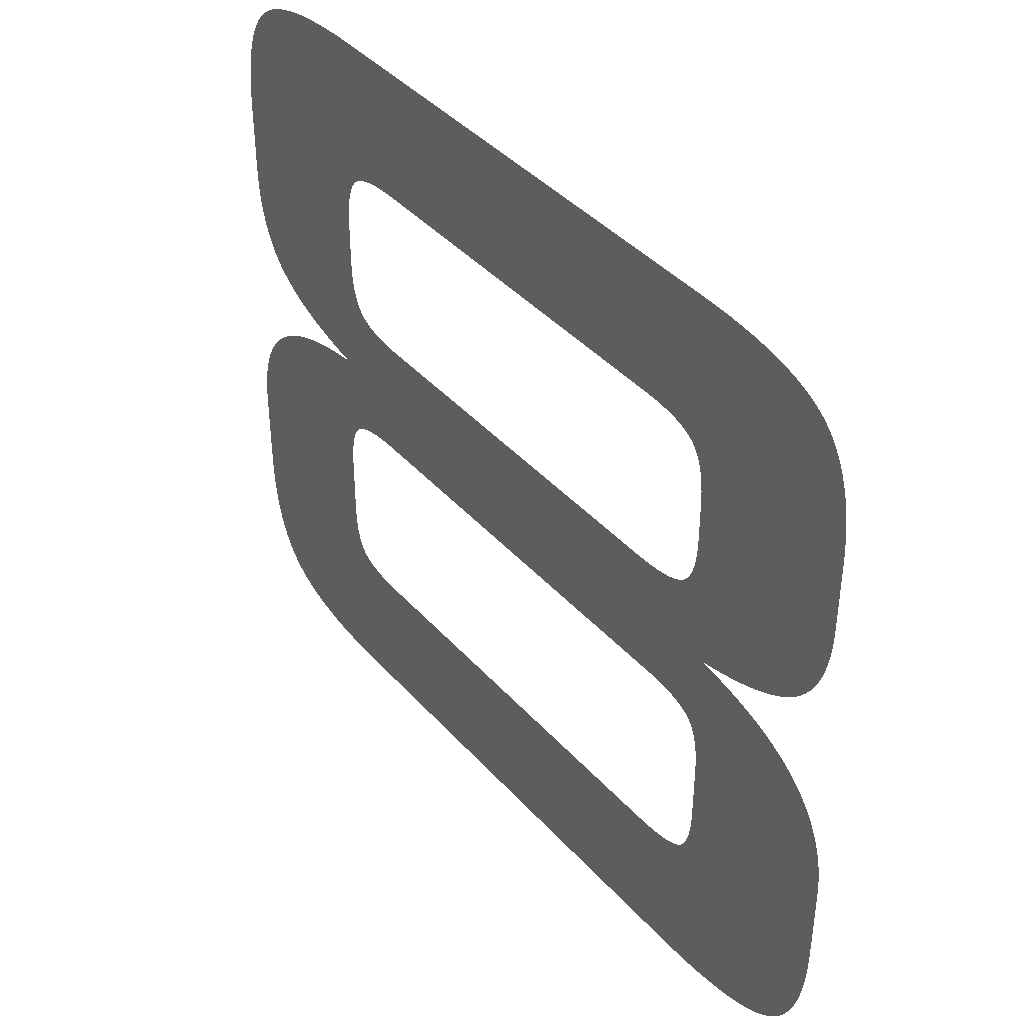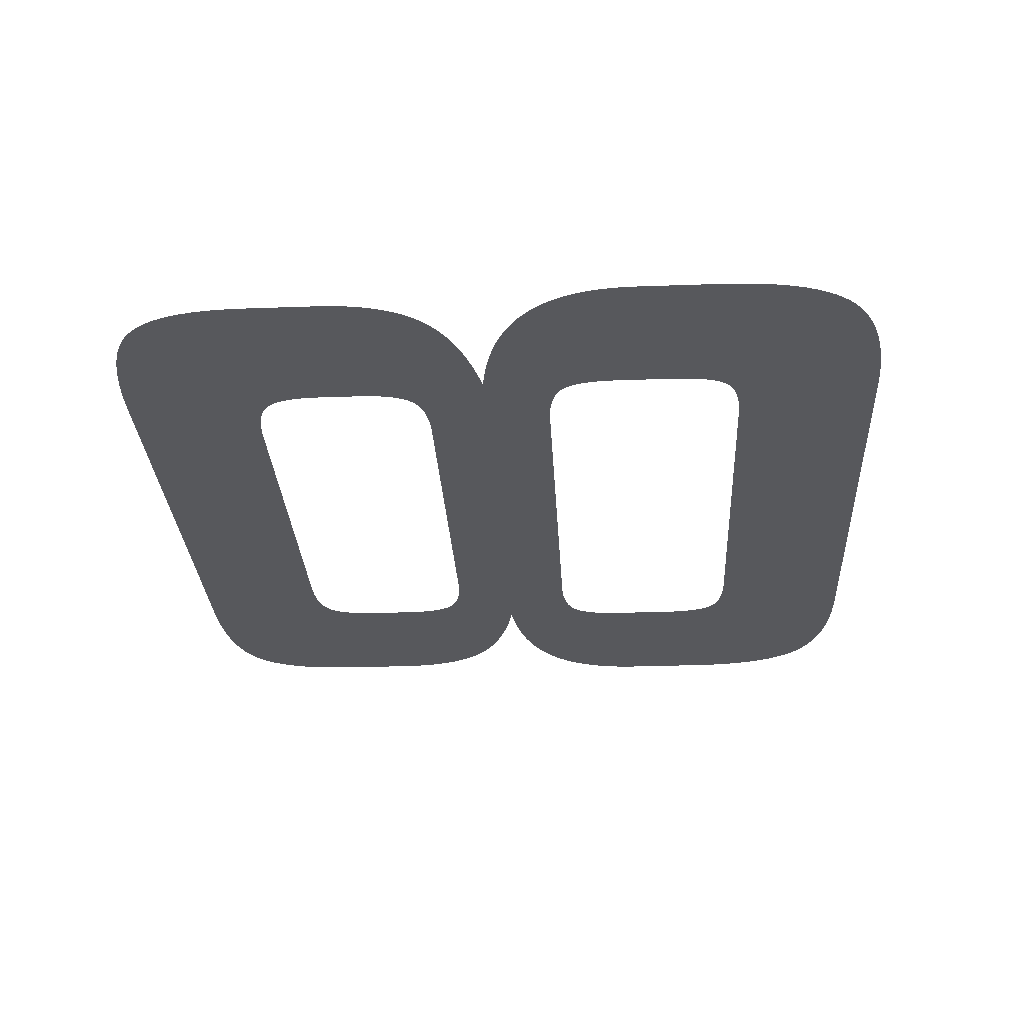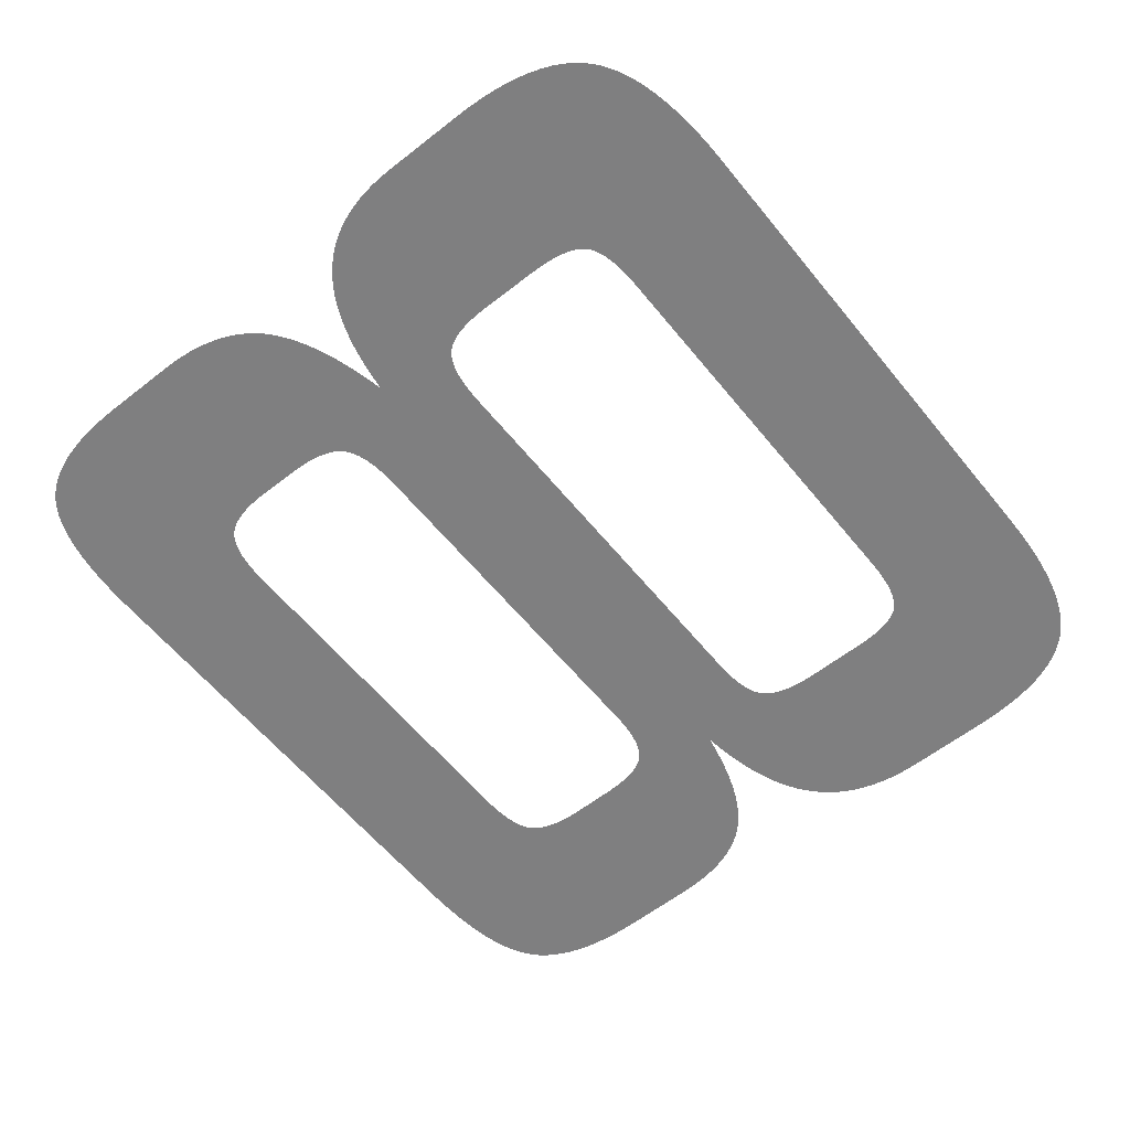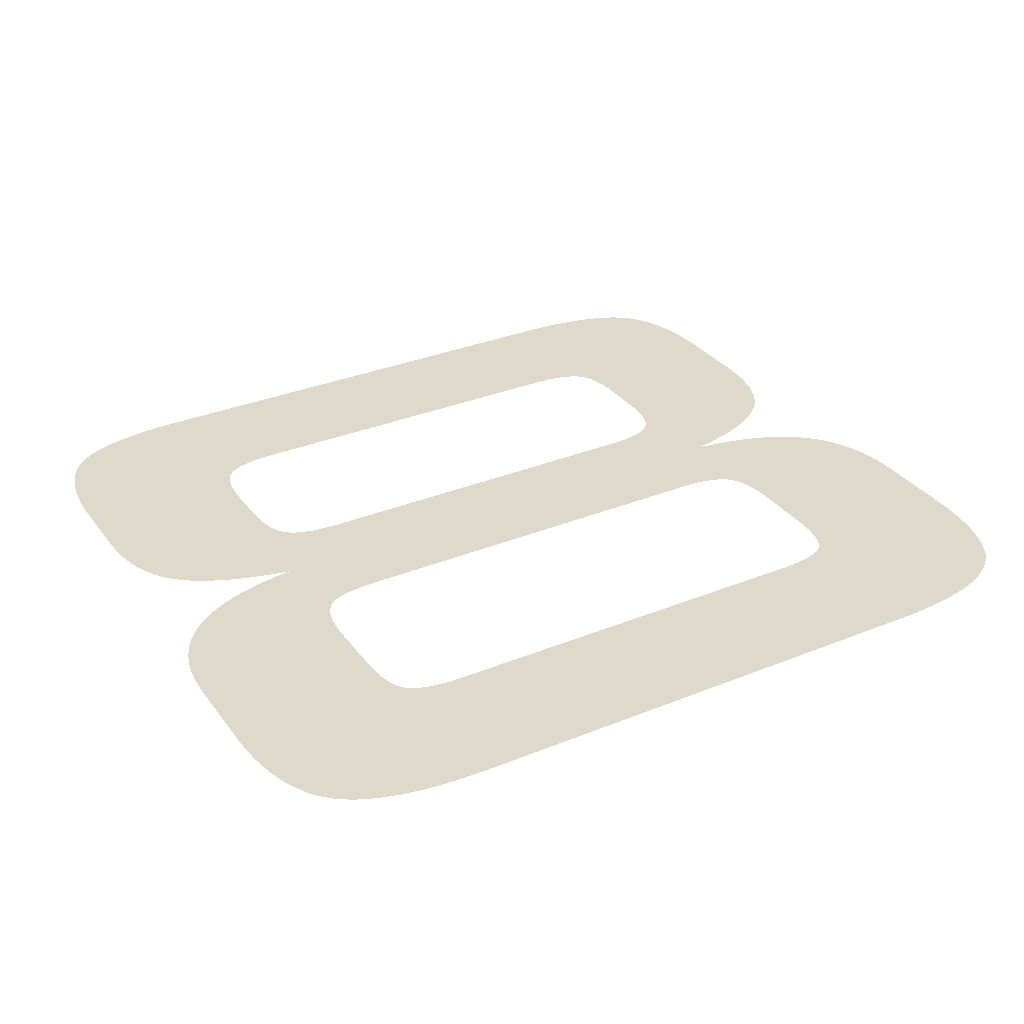
<metadata>
{"format":"obj","ext":"obj","renderer":"f3d","projection":"perspective","resolution":1024,"background":"white","views":[{"elev":40.9,"azim":-127.4,"up":"+Y"},{"elev":-28.7,"azim":-86.9,"up":"+Z"},{"elev":-59.7,"azim":-51.2,"up":"+Z"},{"elev":31.8,"azim":-30.0,"up":"+Z"}]}
</metadata>
<code>
o Text_Mesh.001
v 0.3643 0.2906 0
v 0.3751 0.2904 0
v 0.3853 0.29 0
v 0.3949 0.2893 0
v 0.4039 0.2883 0
v 0.4123 0.287 0
v 0.4201 0.2854 0
v 0.4272 0.2836 0
v 0.4338 0.2815 0
v 0.4398 0.279 0
v 0.4452 0.2763 0
v 0.4499 0.2733 0
v 0.4541 0.2701 0
v 0.4577 0.2664 0
v 0.4611 0.2622 0
v 0.4642 0.2576 0
v 0.4669 0.2525 0
v 0.4693 0.2469 0
v 0.4714 0.2408 0
v 0.4731 0.2342 0
v 0.4746 0.2271 0
v 0.4757 0.2196 0
v 0.4765 0.2116 0
v 0.477 0.203 0
v 0.4771 0.194 0
v 0.4771 0.1493 0
v 0.477 0.1423 0
v 0.4766 0.1355 0
v 0.4758 0.1291 0
v 0.4748 0.123 0
v 0.4735 0.1172 0
v 0.4719 0.1117 0
v 0.47 0.1065 0
v 0.4678 0.1016 0
v 0.4653 0.09696 0
v 0.4626 0.09264 0
v 0.4595 0.08861 0
v 0.4562 0.08489 0
v 0.4524 0.08139 0
v 0.4483 0.07806 0
v 0.4437 0.07489 0
v 0.4386 0.07188 0
v 0.4332 0.06903 0
v 0.4272 0.06635 0
v 0.4209 0.06383 0
v 0.4141 0.06146 0
v 0.4068 0.05926 0
v 0.3992 0.05723 0
v 0.391 0.05535 0
v 0.3825 0.05364 0
v 0.3914 0.0525 0
v 0.3998 0.05112 0
v 0.4079 0.0495 0
v 0.4156 0.04763 0
v 0.4229 0.04551 0
v 0.4298 0.04314 0
v 0.4363 0.04053 0
v 0.4424 0.03768 0
v 0.4481 0.03457 0
v 0.4533 0.03122 0
v 0.4582 0.02763 0
v 0.4627 0.02379 0
v 0.4668 0.01968 0
v 0.4705 0.01528 0
v 0.4739 0.01058 0
v 0.4769 0.005597 0
v 0.4796 0.000321 0
v 0.4819 -0.005247 -0
v 0.4839 -0.01111 -0
v 0.4855 -0.01726 -0
v 0.4867 -0.0237 -0
v 0.4876 -0.03043 -0
v 0.4882 -0.03746 -0
v 0.4883 -0.04478 -0
v 0.4883 -0.09655 -0
v 0.4882 -0.1063 -0
v 0.4876 -0.1156 -0
v 0.4867 -0.1243 -0
v 0.4854 -0.1325 -0
v 0.4838 -0.1402 -0
v 0.4818 -0.1474 -0
v 0.4794 -0.154 -0
v 0.4766 -0.1602 -0
v 0.4735 -0.1658 -0
v 0.47 -0.1709 -0
v 0.4662 -0.1755 -0
v 0.462 -0.1796 -0
v 0.4573 -0.1832 -0
v 0.4521 -0.1866 -0
v 0.4462 -0.1896 -0
v 0.4398 -0.1923 -0
v 0.4329 -0.1946 -0
v 0.4253 -0.1967 -0
v 0.4172 -0.1985 -0
v 0.4085 -0.1999 -0
v 0.3992 -0.201 -0
v 0.3894 -0.2018 -0
v 0.379 -0.2023 -0
v 0.368 -0.2024 -0
v 0.05317 -0.2024 -0
v 0.04226 -0.2023 -0
v 0.03192 -0.2018 -0
v 0.02216 -0.201 -0
v 0.01296 -0.1999 -0
v 0.004327 -0.1985 -0
v -0.003731 -0.1968 -0
v -0.01122 -0.1947 -0
v -0.01814 -0.1924 -0
v -0.02449 -0.1897 -0
v -0.03027 -0.1867 -0
v -0.03547 -0.1834 -0
v -0.04011 -0.1798 -0
v -0.04428 -0.1758 -0
v -0.04809 -0.1712 -0
v -0.05154 -0.1661 -0
v -0.05462 -0.1605 -0
v -0.05734 -0.1544 -0
v -0.0597 -0.1477 -0
v -0.0617 -0.1405 -0
v -0.06333 -0.1327 -0
v -0.0646 -0.1245 -0
v -0.06551 -0.1157 -0
v -0.06605 -0.1064 -0
v -0.06623 -0.09655 -0
v -0.06623 -0.04478 -0
v -0.06605 -0.03753 -0
v -0.06552 -0.03057 -0
v -0.06463 -0.02389 -0
v -0.06338 -0.01749 -0
v -0.06178 -0.01137 -0
v -0.05982 -0.005539 -0
v -0.0575 1.5e-05 0
v -0.05483 0.005286 0
v -0.0518 0.01028 0
v -0.04842 0.01498 0
v -0.04468 0.01941 0
v -0.04058 0.02355 0
v -0.03611 0.02743 0
v -0.03125 0.03106 0
v -0.026 0.03444 0
v -0.02037 0.03757 0
v -0.01434 0.04045 0
v -0.007929 0.04308 0
v -0.001127 0.04547 0
v 0.006063 0.0476 0
v 0.01364 0.04948 0
v 0.02161 0.05112 0
v 0.02997 0.0525 0
v 0.03871 0.05364 0
v 0.03022 0.05543 0
v 0.02216 0.05737 0
v 0.01453 0.05947 0
v 0.007333 0.06172 0
v 0.000565 0.06413 0
v -0.005772 0.0667 0
v -0.01168 0.06942 0
v -0.01715 0.07229 0
v -0.0222 0.07533 0
v -0.02681 0.07851 0
v -0.031 0.08186 0
v -0.03475 0.08535 0
v -0.03814 0.08908 0
v -0.04123 0.09309 0
v -0.04403 0.09739 0
v -0.04654 0.102 0
v -0.04875 0.1069 0
v -0.05067 0.1121 0
v -0.05229 0.1175 0
v -0.05361 0.1233 0
v -0.05464 0.1293 0
v -0.05538 0.1357 0
v -0.05582 0.1423 0
v -0.05597 0.1493 0
v -0.05597 0.194 0
v -0.05581 0.203 0
v -0.05533 0.2116 0
v -0.05453 0.2196 0
v -0.05341 0.2271 0
v -0.05196 0.2342 0
v -0.0502 0.2408 0
v -0.04811 0.2469 0
v -0.04571 0.2525 0
v -0.04298 0.2576 0
v -0.03994 0.2622 0
v -0.03657 0.2664 0
v -0.03288 0.2701 0
v -0.02873 0.2733 0
v -0.02397 0.2763 0
v -0.01861 0.279 0
v -0.01264 0.2815 0
v -0.006072 0.2836 0
v 0.001108 0.2854 0
v 0.008893 0.287 0
v 0.01728 0.2883 0
v 0.02628 0.2893 0
v 0.03588 0.29 0
v 0.04609 0.2904 0
v 0.0569 0.2906 0
v 0.326 0.2066 0
v 0.09608 0.2066 0
v 0.09147 0.2066 0
v 0.08712 0.2064 0
v 0.08302 0.2061 0
v 0.07919 0.2056 0
v 0.07561 0.205 0
v 0.07229 0.2043 0
v 0.06924 0.2035 0
v 0.06644 0.2026 0
v 0.0639 0.2015 0
v 0.06162 0.2003 0
v 0.0596 0.199 0
v 0.05784 0.1975 0
v 0.05627 0.1959 0
v 0.05484 0.194 0
v 0.05355 0.1919 0
v 0.05239 0.1895 0
v 0.05137 0.1868 0
v 0.05049 0.1839 0
v 0.04974 0.1808 0
v 0.04913 0.1774 0
v 0.04865 0.1738 0
v 0.04831 0.1699 0
v 0.04811 0.1658 0
v 0.04804 0.1614 0
v 0.04804 0.1367 0
v 0.04811 0.1324 0
v 0.04831 0.1283 0
v 0.04865 0.1245 0
v 0.04913 0.1209 0
v 0.04974 0.1175 0
v 0.05049 0.1144 0
v 0.05137 0.1116 0
v 0.05239 0.109 0
v 0.05355 0.1066 0
v 0.05484 0.1045 0
v 0.05627 0.1026 0
v 0.05784 0.101 0
v 0.0596 0.09953 0
v 0.06162 0.0982 0
v 0.0639 0.097 0
v 0.06644 0.09593 0
v 0.06924 0.09498 0
v 0.07229 0.09416 0
v 0.07561 0.09346 0
v 0.07919 0.0929 0
v 0.08302 0.09245 0
v 0.08712 0.09214 0
v 0.09147 0.09195 0
v 0.09608 0.09188 0
v 0.326 0.09188 0
v 0.3306 0.09195 0
v 0.3348 0.09213 0
v 0.3389 0.09244 0
v 0.3426 0.09287 0
v 0.3461 0.09342 0
v 0.3494 0.0941 0
v 0.3524 0.0949 0
v 0.3552 0.09582 0
v 0.3576 0.09687 0
v 0.3599 0.09804 0
v 0.3619 0.09933 0
v 0.3636 0.1007 0
v 0.3651 0.1023 0
v 0.3665 0.1042 0
v 0.3678 0.1063 0
v 0.3689 0.1087 0
v 0.3699 0.1113 0
v 0.3707 0.1142 0
v 0.3715 0.1173 0
v 0.3721 0.1206 0
v 0.3725 0.1243 0
v 0.3729 0.1281 0
v 0.3731 0.1323 0
v 0.3731 0.1367 0
v 0.3731 0.1614 0
v 0.3731 0.1658 0
v 0.3729 0.17 0
v 0.3725 0.174 0
v 0.3721 0.1777 0
v 0.3715 0.1811 0
v 0.3707 0.1842 0
v 0.3699 0.1871 0
v 0.3689 0.1898 0
v 0.3678 0.1922 0
v 0.3665 0.1943 0
v 0.3651 0.1962 0
v 0.3636 0.1978 0
v 0.3619 0.1992 0
v 0.3599 0.2005 0
v 0.3576 0.2016 0
v 0.3552 0.2027 0
v 0.3524 0.2036 0
v 0.3494 0.2044 0
v 0.3461 0.2051 0
v 0.3426 0.2056 0
v 0.3389 0.2061 0
v 0.3348 0.2064 0
v 0.3306 0.2066 0
v 0.3368 0.01166 0
v 0.08442 0.01166 0
v 0.07989 0.0116 0
v 0.07561 0.01141 0
v 0.0716 0.01111 0
v 0.06784 0.01068 0
v 0.06434 0.01012 0
v 0.0611 0.009445 0
v 0.05812 0.008645 0
v 0.0554 0.007722 0
v 0.05294 0.006676 0
v 0.05074 0.005506 0
v 0.04879 0.004214 0
v 0.04711 0.002798 0
v 0.04562 0.001192 0
v 0.04426 -0.000674 -0
v 0.04303 -0.002799 -0
v 0.04193 -0.005182 -0
v 0.04095 -0.007825 -0
v 0.04011 -0.01073 -0
v 0.0394 -0.01389 -0
v 0.03882 -0.01731 -0
v 0.03836 -0.02099 -0
v 0.03804 -0.02493 -0
v 0.03784 -0.02913 -0
v 0.03778 -0.03358 -0
v 0.03778 -0.0695 -0
v 0.03784 -0.07388 -0
v 0.03803 -0.078 -0
v 0.03833 -0.08187 -0
v 0.03877 -0.08548 -0
v 0.03932 -0.08884 -0
v 0.04 -0.09194 -0
v 0.04079 -0.09479 -0
v 0.04172 -0.09738 -0
v 0.04276 -0.09971 -0
v 0.04393 -0.1018 -0
v 0.04523 -0.1036 -0
v 0.04664 -0.1052 -0
v 0.04826 -0.1066 -0
v 0.05015 -0.1078 -0
v 0.05233 -0.109 -0
v 0.05478 -0.11 -0
v 0.05751 -0.1109 -0
v 0.06052 -0.1116 -0
v 0.06381 -0.1123 -0
v 0.06737 -0.1128 -0
v 0.07122 -0.1133 -0
v 0.07534 -0.1136 -0
v 0.07974 -0.1137 -0
v 0.08442 -0.1138 -0
v 0.3368 -0.1138 -0
v 0.3414 -0.1137 -0
v 0.3457 -0.1136 -0
v 0.3498 -0.1133 -0
v 0.3536 -0.1128 -0
v 0.3571 -0.1123 -0
v 0.3604 -0.1116 -0
v 0.3634 -0.1109 -0
v 0.3661 -0.11 -0
v 0.3685 -0.109 -0
v 0.3707 -0.1078 -0
v 0.3726 -0.1066 -0
v 0.3743 -0.1052 -0
v 0.3758 -0.1036 -0
v 0.3771 -0.1018 -0
v 0.3783 -0.09971 -0
v 0.3794 -0.09738 -0
v 0.3803 -0.09479 -0
v 0.3811 -0.09194 -0
v 0.3818 -0.08884 -0
v 0.3824 -0.08548 -0
v 0.3828 -0.08187 -0
v 0.3831 -0.078 -0
v 0.3833 -0.07388 -0
v 0.3834 -0.0695 -0
v 0.3834 -0.03358 -0
v 0.3833 -0.02913 -0
v 0.3831 -0.02493 -0
v 0.3828 -0.02099 -0
v 0.3824 -0.01731 -0
v 0.3818 -0.01389 -0
v 0.3811 -0.01073 -0
v 0.3802 -0.007825 -0
v 0.3792 -0.005182 -0
v 0.3781 -0.002799 -0
v 0.3769 -0.000674 -0
v 0.3756 0.001192 0
v 0.3741 0.002798 0
v 0.3724 0.004214 0
v 0.3704 0.005506 0
v 0.3682 0.006676 0
v 0.3658 0.007722 0
v 0.3631 0.008645 0
v 0.3601 0.009445 0
v 0.3568 0.01012 0
v 0.3533 0.01068 0
v 0.3496 0.01111 0
v 0.3456 0.01141 0
v 0.3413 0.0116 0
f 197 1 198
f 197 2 1
f 197 3 2
f 196 3 197
f 196 4 3
f 195 4 196
f 195 5 4
f 194 5 195
f 194 6 5
f 193 6 194
f 193 7 6
f 192 7 193
f 192 8 7
f 191 8 192
f 191 9 8
f 190 9 191
f 190 10 9
f 189 10 190
f 189 11 10
f 188 11 189
f 188 12 11
f 187 12 188
f 187 13 12
f 186 13 187
f 185 13 186
f 185 14 13
f 184 14 185
f 184 15 14
f 183 15 184
f 183 16 15
f 182 16 183
f 182 17 16
f 181 17 182
f 181 18 17
f 181 19 18
f 180 19 181
f 180 20 19
f 179 20 180
f 179 21 20
f 178 21 179
f 178 22 21
f 177 22 178
f 177 23 22
f 176 23 177
f 176 199 23
f 199 298 23
f 298 24 23
f 175 201 176
f 201 200 176
f 200 199 176
f 297 24 298
f 175 202 201
f 296 24 297
f 175 203 202
f 295 24 296
f 175 204 203
f 294 24 295
f 175 205 204
f 293 24 294
f 175 206 205
f 292 24 293
f 175 207 206
f 291 24 292
f 175 208 207
f 291 25 24
f 174 208 175
f 290 25 291
f 174 209 208
f 289 25 290
f 174 210 209
f 288 25 289
f 174 211 210
f 287 25 288
f 174 212 211
f 286 25 287
f 174 213 212
f 285 25 286
f 174 214 213
f 284 25 285
f 173 214 174
f 284 26 25
f 173 215 214
f 283 26 284
f 173 216 215
f 282 26 283
f 173 217 216
f 281 26 282
f 173 218 217
f 280 26 281
f 173 219 218
f 279 26 280
f 173 220 219
f 278 26 279
f 173 221 220
f 277 26 278
f 173 222 221
f 276 26 277
f 173 223 222
f 275 26 276
f 173 224 223
f 173 225 224
f 274 26 275
f 172 225 173
f 274 27 26
f 171 225 172
f 274 28 27
f 171 226 225
f 273 28 274
f 170 226 171
f 273 29 28
f 170 227 226
f 272 29 273
f 169 227 170
f 272 30 29
f 169 228 227
f 271 30 272
f 169 229 228
f 270 30 271
f 168 229 169
f 270 31 30
f 168 230 229
f 269 31 270
f 168 231 230
f 167 231 168
f 268 31 269
f 268 32 31
f 167 232 231
f 267 32 268
f 166 232 167
f 267 33 32
f 166 233 232
f 266 33 267
f 166 234 233
f 265 33 266
f 165 234 166
f 165 235 234
f 265 34 33
f 264 34 265
f 165 236 235
f 263 34 264
f 165 237 236
f 262 34 263
f 164 237 165
f 262 35 34
f 164 238 237
f 261 35 262
f 164 239 238
f 260 35 261
f 164 240 239
f 259 35 260
f 163 240 164
f 163 241 240
f 259 36 35
f 258 36 259
f 163 242 241
f 257 36 258
f 163 243 242
f 256 36 257
f 163 244 243
f 255 36 256
f 163 245 244
f 254 36 255
f 162 245 163
f 162 246 245
f 253 36 254
f 253 37 36
f 162 247 246
f 252 37 253
f 162 248 247
f 251 37 252
f 162 249 248
f 250 37 251
f 162 250 249
f 162 37 250
f 161 37 162
f 161 38 37
f 160 38 161
f 160 39 38
f 159 39 160
f 159 40 39
f 158 40 159
f 158 41 40
f 157 41 158
f 157 42 41
f 156 42 157
f 156 43 42
f 155 43 156
f 155 44 43
f 154 44 155
f 154 45 44
f 153 45 154
f 153 46 45
f 152 46 153
f 152 47 46
f 151 47 152
f 151 48 47
f 150 48 151
f 150 49 48
f 149 49 150
f 149 50 49
f 148 50 149
f 148 51 50
f 148 52 51
f 147 52 148
f 147 53 52
f 146 53 147
f 146 54 53
f 145 54 146
f 145 55 54
f 144 55 145
f 144 56 55
f 143 56 144
f 143 57 56
f 142 57 143
f 142 58 57
f 141 58 142
f 141 59 58
f 140 59 141
f 140 60 59
f 139 60 140
f 139 61 60
f 138 61 139
f 138 62 61
f 137 62 138
f 137 63 62
f 136 63 137
f 136 64 63
f 135 64 136
f 135 65 64
f 134 300 135
f 300 299 135
f 299 65 135
f 134 301 300
f 398 65 299
f 397 65 398
f 134 302 301
f 396 65 397
f 134 303 302
f 395 65 396
f 134 304 303
f 394 65 395
f 134 305 304
f 394 66 65
f 133 305 134
f 393 66 394
f 133 306 305
f 392 66 393
f 133 307 306
f 391 66 392
f 133 308 307
f 390 66 391
f 133 309 308
f 389 66 390
f 133 310 309
f 389 67 66
f 388 67 389
f 133 311 310
f 132 311 133
f 387 67 388
f 132 312 311
f 132 313 312
f 386 67 387
f 132 314 313
f 385 67 386
f 385 68 67
f 131 314 132
f 131 315 314
f 384 68 385
f 131 316 315
f 383 68 384
f 382 68 383
f 131 317 316
f 382 69 68
f 130 317 131
f 381 69 382
f 130 318 317
f 380 69 381
f 130 319 318
f 380 70 69
f 129 319 130
f 379 70 380
f 129 320 319
f 379 71 70
f 378 71 379
f 129 321 320
f 128 321 129
f 377 71 378
f 128 322 321
f 377 72 71
f 127 322 128
f 376 72 377
f 127 323 322
f 375 72 376
f 127 324 323
f 375 73 72
f 126 324 127
f 126 325 324
f 374 73 375
f 374 74 73
f 125 325 126
f 124 325 125
f 374 75 74
f 124 326 325
f 373 75 374
f 124 327 326
f 372 75 373
f 124 328 327
f 371 75 372
f 124 329 328
f 370 75 371
f 124 330 329
f 369 75 370
f 124 331 330
f 368 75 369
f 124 332 331
f 367 75 368
f 124 333 332
f 366 75 367
f 123 333 124
f 366 76 75
f 123 334 333
f 365 76 366
f 123 335 334
f 364 76 365
f 123 336 335
f 363 76 364
f 123 337 336
f 362 76 363
f 123 338 337
f 361 76 362
f 361 77 76
f 122 338 123
f 360 77 361
f 122 339 338
f 359 77 360
f 122 340 339
f 358 77 359
f 122 341 340
f 357 77 358
f 122 342 341
f 356 77 357
f 122 343 342
f 355 77 356
f 122 344 343
f 354 77 355
f 122 345 344
f 353 77 354
f 122 346 345
f 352 77 353
f 122 347 346
f 351 77 352
f 122 348 347
f 350 77 351
f 122 349 348
f 122 350 349
f 122 77 350
f 122 78 77
f 121 78 122
f 121 79 78
f 120 79 121
f 120 80 79
f 119 80 120
f 119 81 80
f 118 81 119
f 118 82 81
f 117 82 118
f 117 83 82
f 116 83 117
f 116 84 83
f 115 84 116
f 115 85 84
f 114 85 115
f 114 86 85
f 113 86 114
f 113 87 86
f 112 87 113
f 112 88 87
f 111 88 112
f 111 89 88
f 110 89 111
f 110 90 89
f 109 90 110
f 109 91 90
f 108 91 109
f 108 92 91
f 107 92 108
f 107 93 92
f 106 93 107
f 106 94 93
f 105 94 106
f 105 95 94
f 104 95 105
f 104 96 95
f 103 96 104
f 103 97 96
f 102 97 103
f 102 98 97
f 101 98 102
f 101 99 98
f 100 99 101

</code>
